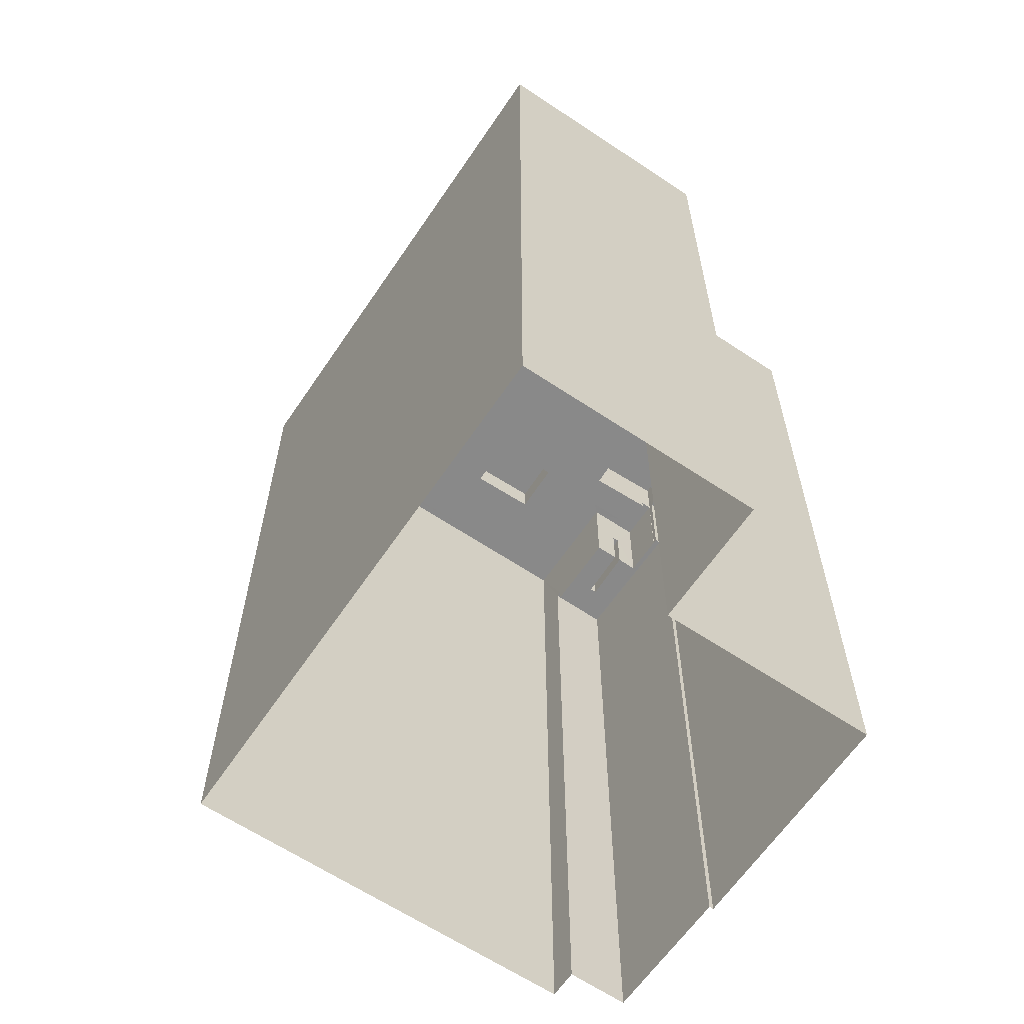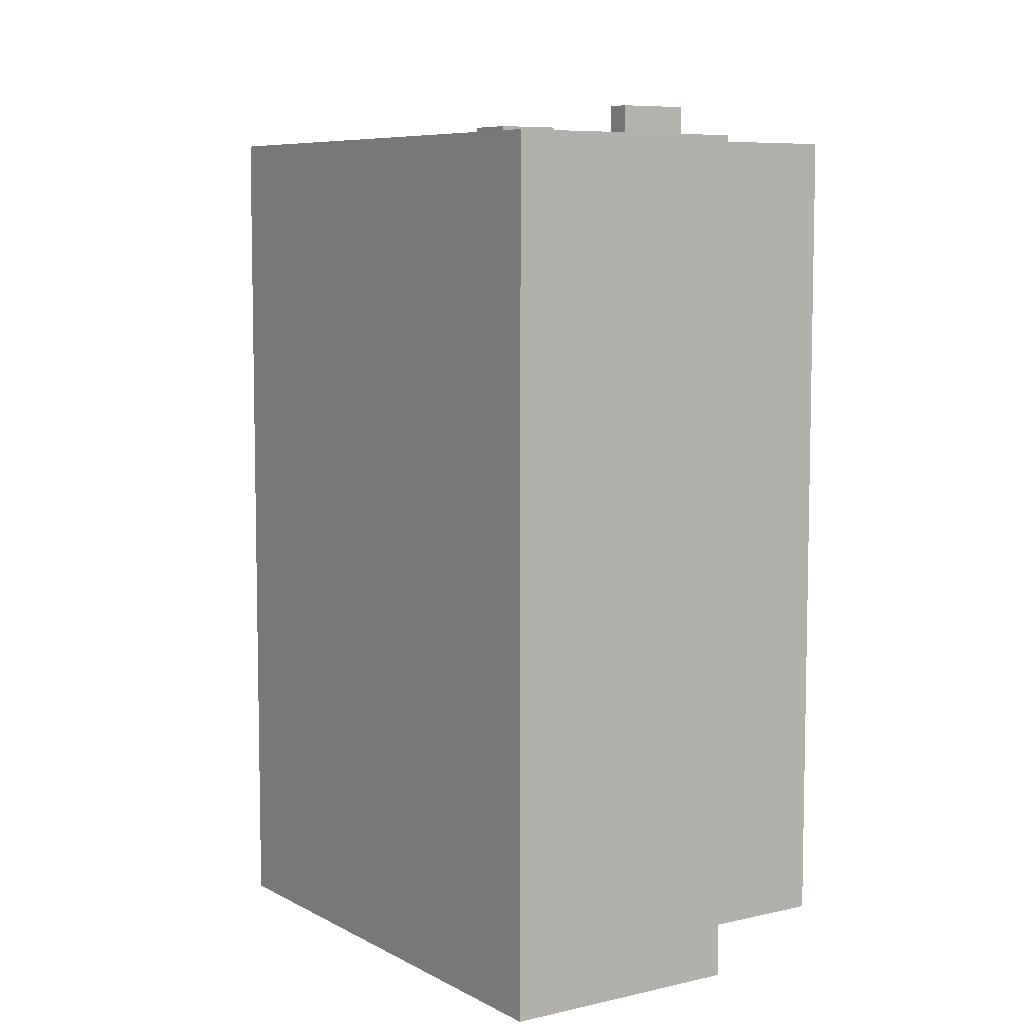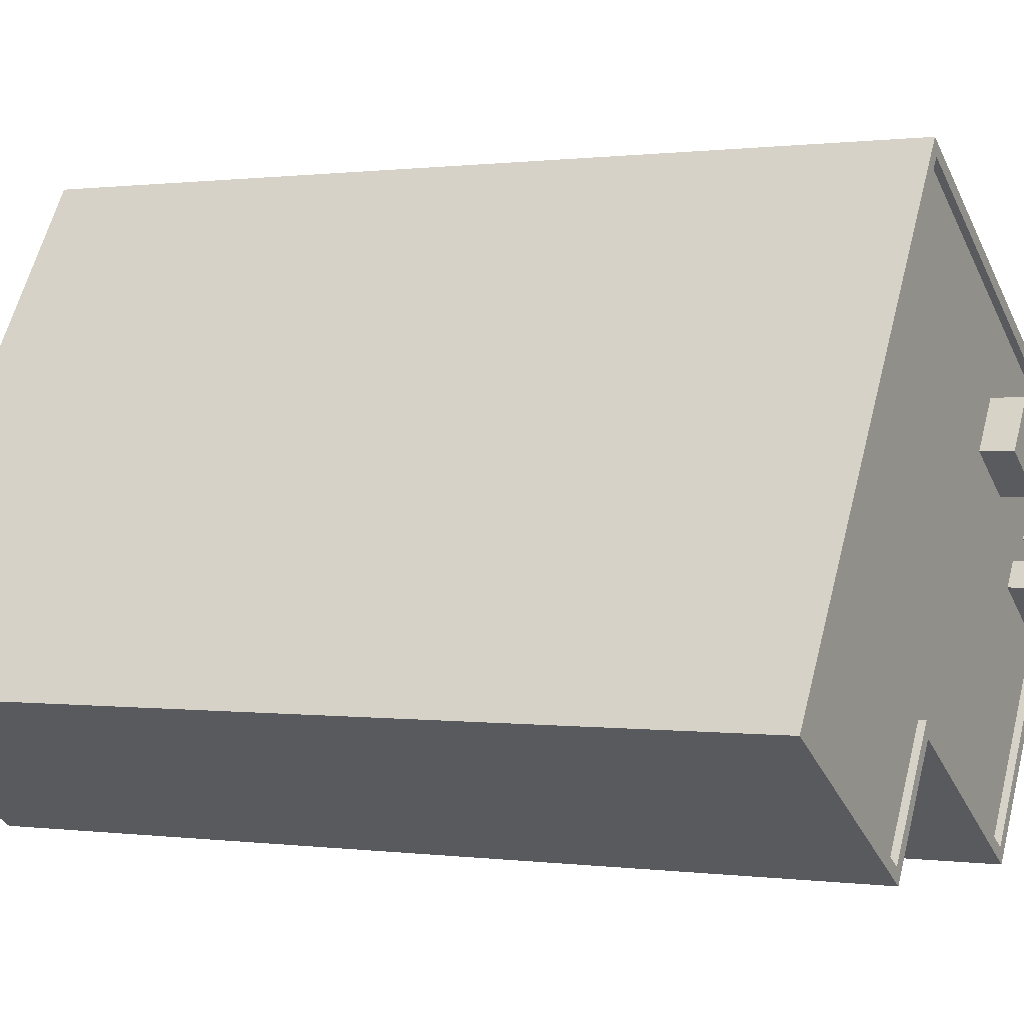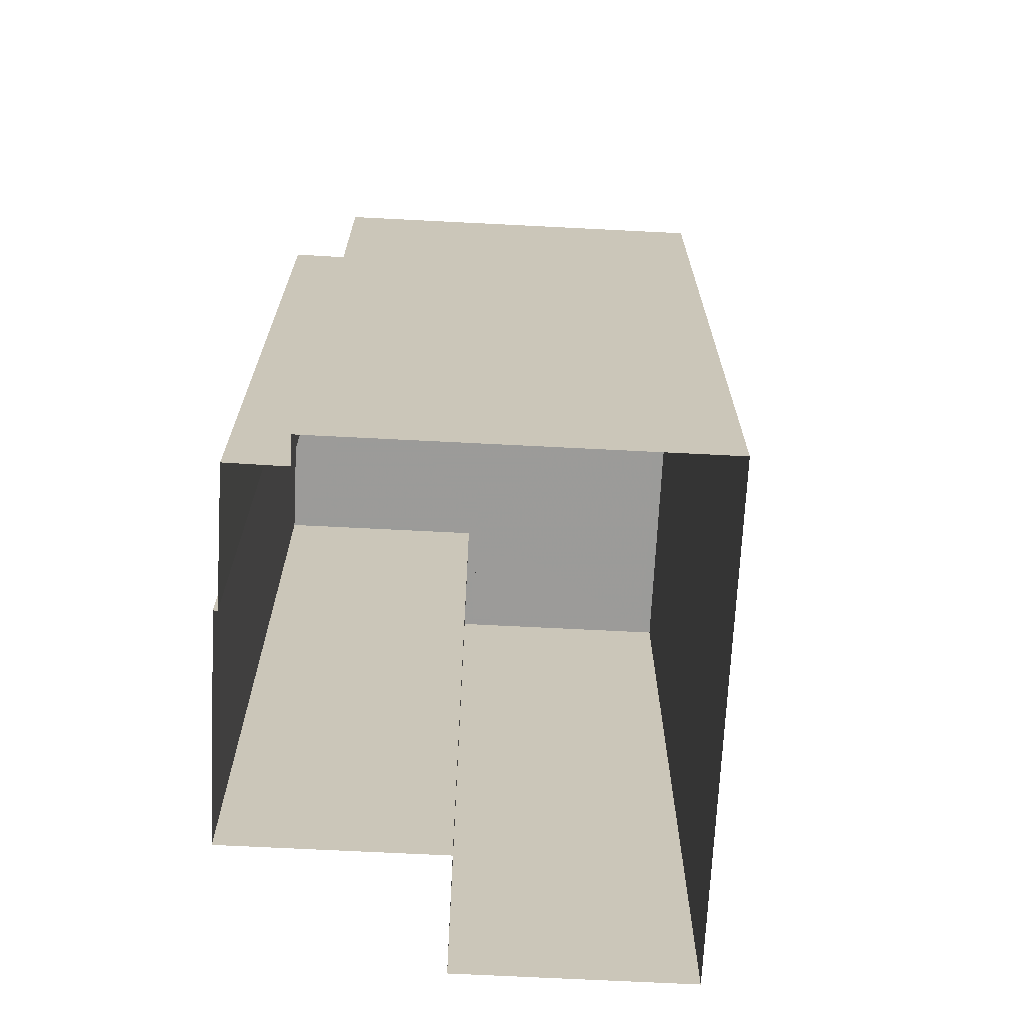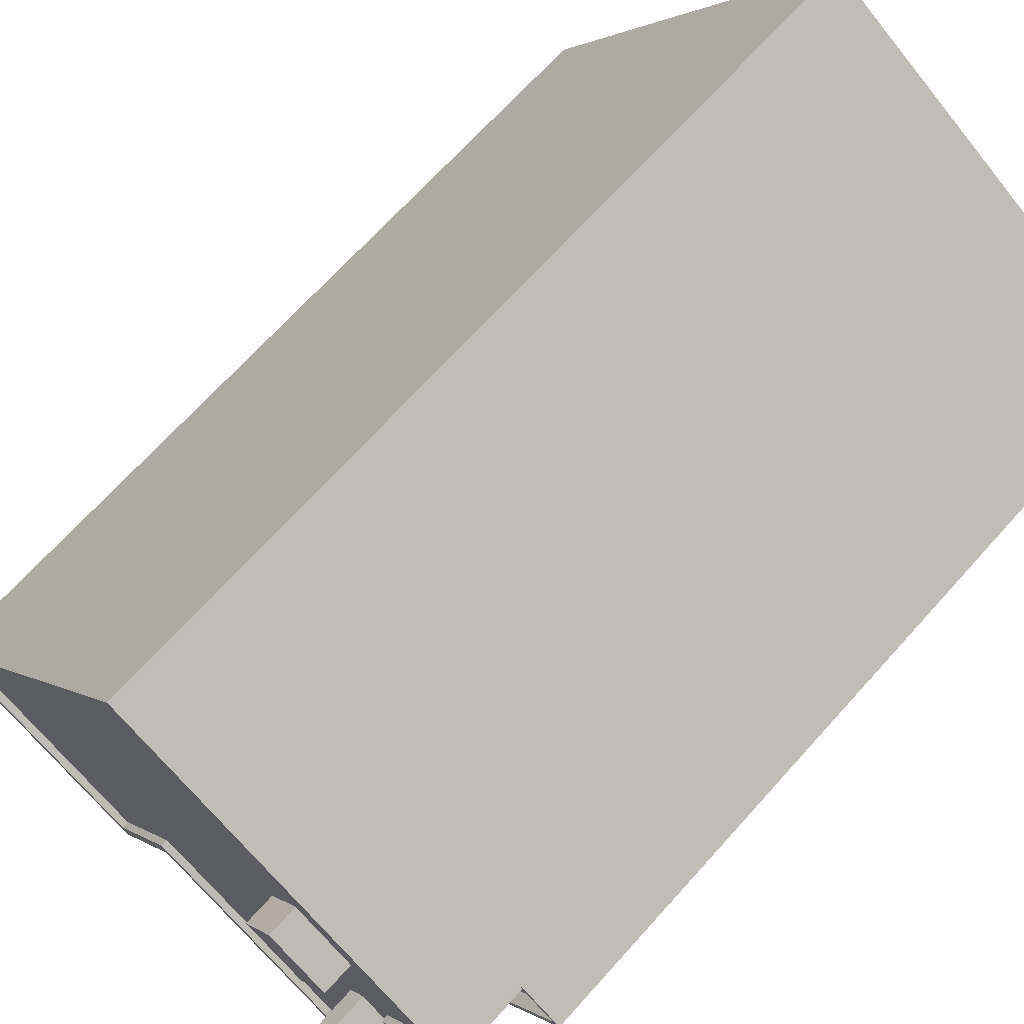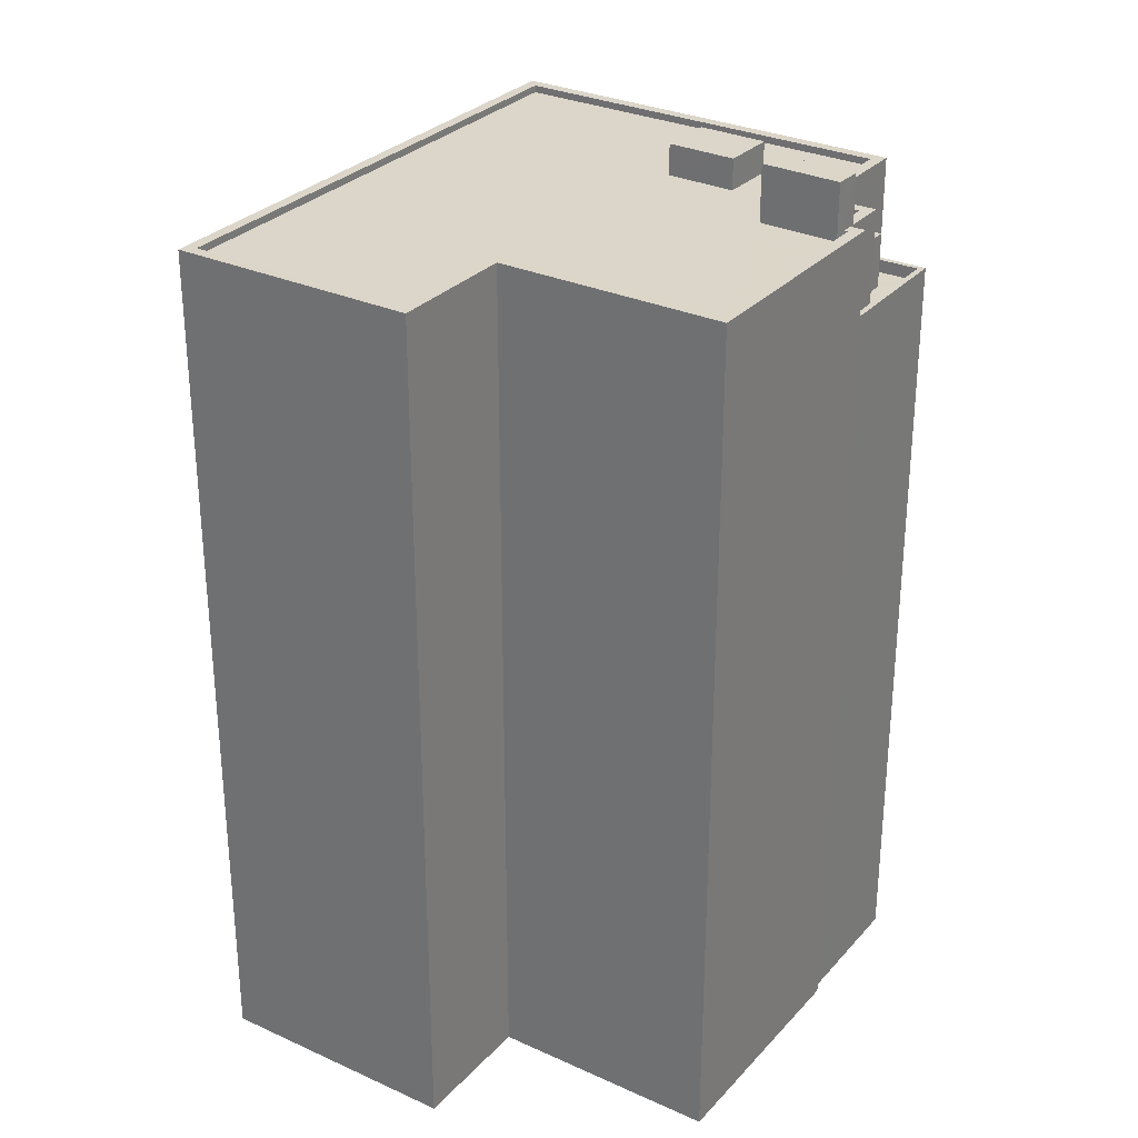
<metadata>
{"format":"obj","ext":"obj","renderer":"f3d","projection":"perspective","resolution":1024,"background":"white","views":[{"elev":-63.1,"azim":-66.6,"up":"+Z"},{"elev":7.3,"azim":-66.4,"up":"+Z"},{"elev":0.4,"azim":-62.6,"up":"+Y"},{"elev":-69.6,"azim":144.5,"up":"+Z"},{"elev":68.5,"azim":41.9,"up":"+Y"},{"elev":29.7,"azim":1.1,"up":"+Z"}]}
</metadata>
<code>
v -5508 -3.657e+04 2.301
v -5506 -3.657e+04 2.301
v -5509 -3.658e+04 2.3
v -5507 -3.657e+04 2.301
v -5519 -3.656e+04 2.305
v -5508 -3.658e+04 2.3
v -5513 -3.658e+04 2.298
v -5520 -3.658e+04 2.3
v -5530 -3.658e+04 2.301
v -5522 -3.658e+04 2.299
v -5509 -3.658e+04 31.24
v -5507 -3.657e+04 31.25
v -5508 -3.657e+04 31.25
v -5509 -3.658e+04 31.24
v -5509 -3.658e+04 29.34
v -5509 -3.658e+04 29.34
v -5509 -3.658e+04 29.34
v -5508 -3.657e+04 29.34
v -5508 -3.657e+04 29.34
v -5509 -3.657e+04 29.34
v -5506 -3.657e+04 29.34
v -5508 -3.658e+04 29.34
v -5509 -3.658e+04 29.34
v -5509 -3.658e+04 29.34
v -5507 -3.657e+04 29.34
v -5509 -3.658e+04 29.34
v -5509 -3.658e+04 29.79
v -5509 -3.658e+04 29.79
v -5506 -3.657e+04 29.79
v -5508 -3.657e+04 29.79
v -5508 -3.657e+04 29.79
v -5506 -3.657e+04 29.79
v -5509 -3.658e+04 34.65
v -5511 -3.658e+04 34.65
v -5512 -3.658e+04 34.65
v -5509 -3.658e+04 34.65
v -5509 -3.658e+04 32.66
v -5512 -3.657e+04 32.66
v -5511 -3.658e+04 32.66
v -5509 -3.658e+04 32.66
v -5509 -3.658e+04 32.66
v -5509 -3.658e+04 32.66
v -5513 -3.658e+04 32.66
v -5509 -3.658e+04 32.66
v -5520 -3.658e+04 32.66
v -5522 -3.657e+04 32.66
v -5529 -3.658e+04 32.66
v -5514 -3.657e+04 32.66
v -5512 -3.658e+04 32.66
v -5522 -3.658e+04 32.66
v -5508 -3.658e+04 32.66
v -5510 -3.657e+04 32.66
v -5513 -3.657e+04 32.66
v -5511 -3.657e+04 32.66
v -5519 -3.656e+04 32.66
v -5508 -3.657e+04 32.66
v -5508 -3.658e+04 32.91
v -5508 -3.658e+04 32.91
v -5509 -3.658e+04 32.91
v -5513 -3.658e+04 32.91
v -5508 -3.658e+04 32.91
v -5509 -3.658e+04 32.91
v -5509 -3.658e+04 32.91
v -5509 -3.657e+04 32.91
v -5507 -3.657e+04 32.91
v -5508 -3.657e+04 32.91
v -5519 -3.656e+04 32.91
v -5509 -3.658e+04 32.91
v -5513 -3.658e+04 32.91
v -5520 -3.658e+04 32.91
v -5522 -3.658e+04 32.91
v -5522 -3.658e+04 32.91
v -5530 -3.658e+04 32.91
v -5529 -3.658e+04 32.91
v -5519 -3.656e+04 32.91
v -5509 -3.658e+04 32.91
v -5510 -3.657e+04 32.91
v -5520 -3.658e+04 32.91
v -5511 -3.657e+04 33.77
v -5513 -3.657e+04 33.77
v -5514 -3.657e+04 33.77
v -5512 -3.657e+04 33.77
f 1 2 3
f 4 1 5
f 6 7 3
f 8 9 5
f 10 9 8
f 7 8 3
f 3 8 1
f 8 5 1
f 11 12 13
f 14 11 13
f 15 16 17
f 18 19 20
f 16 21 22
f 22 23 17
f 20 24 18
f 21 19 18
f 22 25 26
f 18 25 21
f 16 22 17
f 25 22 21
f 27 28 29
f 30 29 31
f 31 29 32
f 29 28 32
f 33 34 35
f 33 36 34
f 37 38 39
f 40 37 39
f 41 42 43
f 42 41 44
f 45 46 47
f 48 46 45
f 38 48 49
f 50 45 47
f 49 45 43
f 49 43 42
f 39 38 49
f 48 45 49
f 37 51 52
f 37 52 38
f 53 46 48
f 52 54 38
f 53 55 46
f 56 54 52
f 53 56 55
f 53 54 56
f 57 58 59
f 60 61 62
f 62 61 63
f 64 58 57
f 64 65 66
f 67 66 65
f 58 68 59
f 60 69 70
f 71 72 70
f 73 72 74
f 73 75 67
f 76 62 63
f 58 64 77
f 78 70 69
f 64 66 77
f 75 66 67
f 73 74 75
f 60 62 69
f 71 70 78
f 74 72 71
f 79 80 81
f 82 79 81
f 14 13 18
f 24 14 18
f 12 18 13
f 12 25 18
f 11 25 12
f 11 26 25
f 19 21 29
f 30 19 29
f 21 27 29
f 21 16 27
f 28 3 2
f 32 28 2
f 1 32 2
f 1 31 32
f 23 59 17
f 17 59 36
f 36 68 34
f 68 40 39
f 68 39 34
f 36 59 68
f 35 34 39
f 49 35 39
f 15 17 63
f 17 36 63
f 44 76 42
f 42 76 33
f 76 36 33
f 63 36 76
f 33 35 49
f 42 33 49
f 1 4 31
f 4 65 31
f 19 30 20
f 20 30 64
f 30 65 64
f 31 65 30
f 28 6 3
f 6 28 61
f 15 63 27
f 16 15 27
f 63 61 27
f 27 61 28
f 60 7 6
f 61 60 6
f 60 8 7
f 60 70 8
f 72 10 8
f 70 72 8
f 72 9 10
f 72 73 9
f 73 5 9
f 73 67 5
f 65 4 5
f 67 65 5
f 22 26 11
f 24 20 14
f 11 14 57
f 22 11 57
f 14 20 64
f 57 14 64
f 22 59 23
f 22 57 59
f 66 55 56
f 66 75 55
f 77 56 52
f 77 66 56
f 58 52 51
f 58 77 52
f 51 37 58
f 37 40 68
f 58 37 68
f 44 41 62
f 76 44 62
f 69 62 41
f 43 69 41
f 69 43 45
f 78 69 45
f 71 45 50
f 71 78 45
f 71 50 47
f 74 71 47
f 55 75 46
f 46 74 47
f 46 75 74
f 53 81 80
f 53 48 81
f 79 53 80
f 79 54 53
f 82 54 79
f 82 38 54
f 48 38 82
f 81 48 82

</code>
